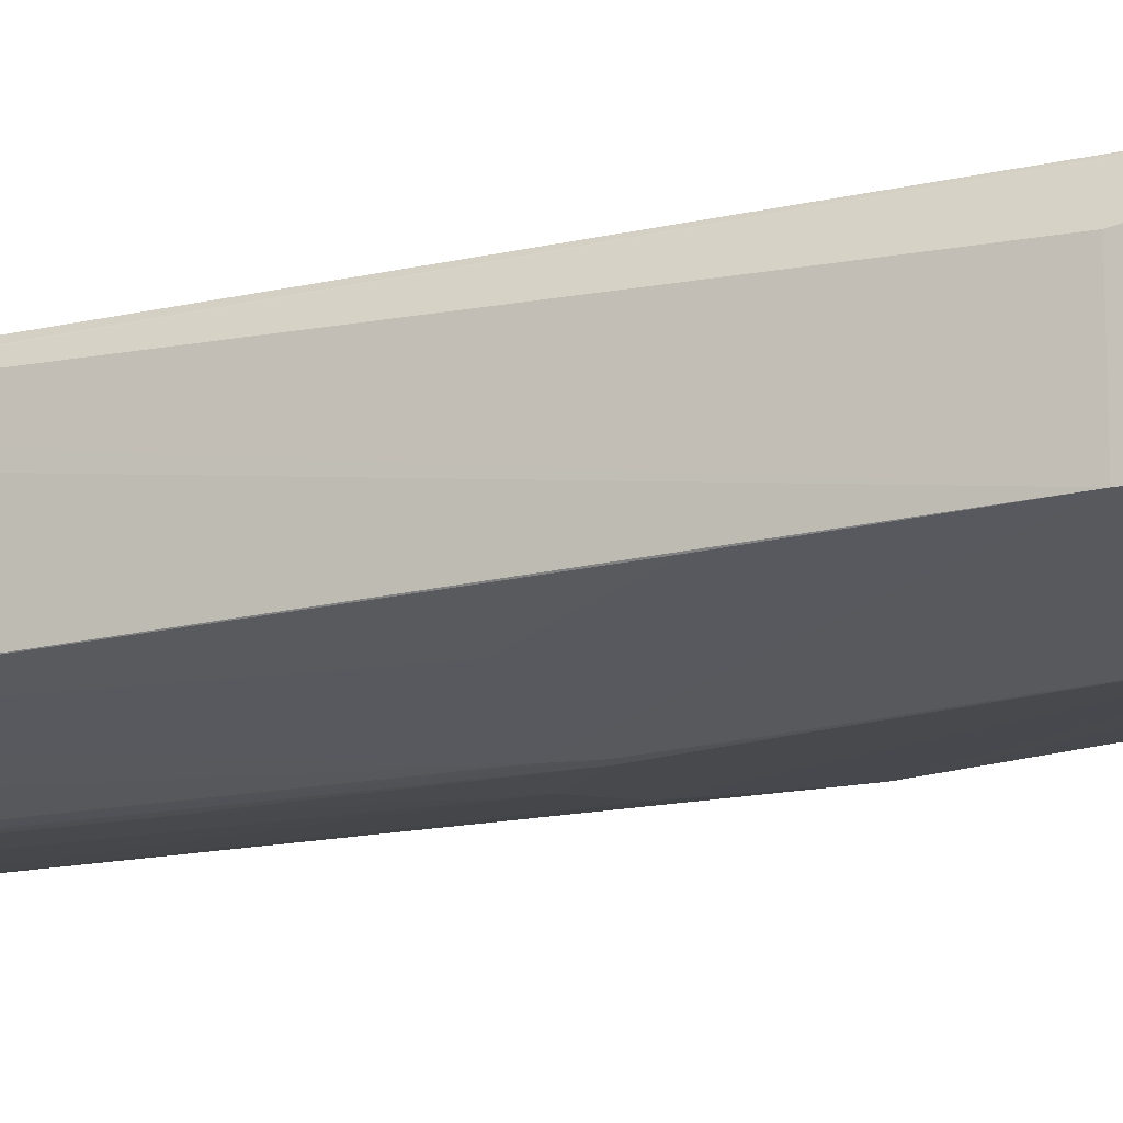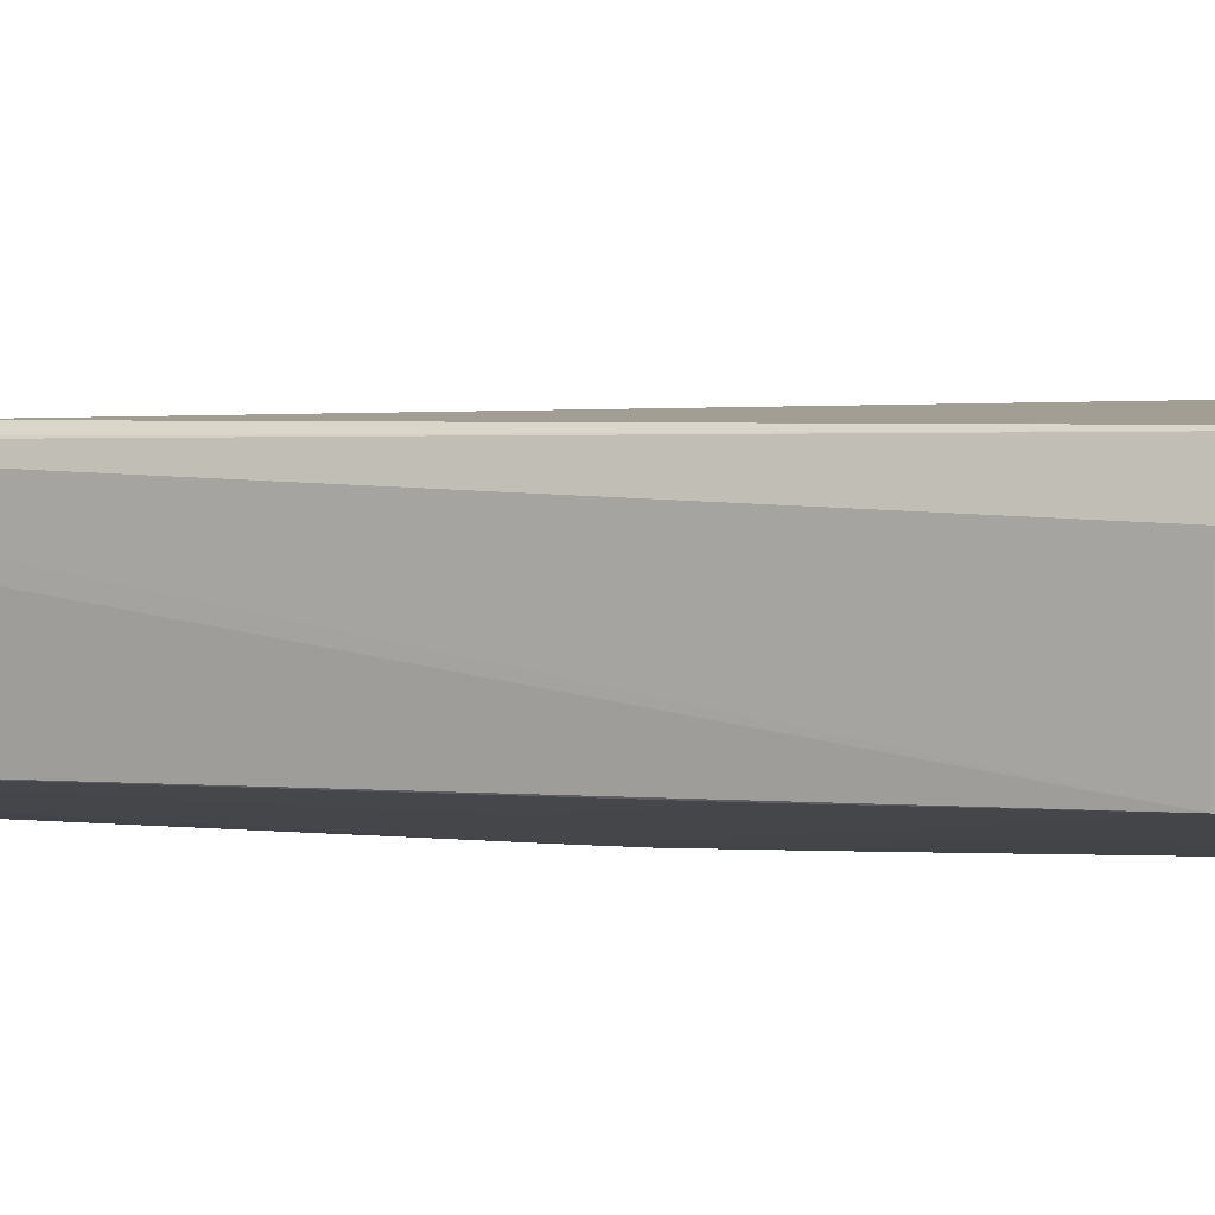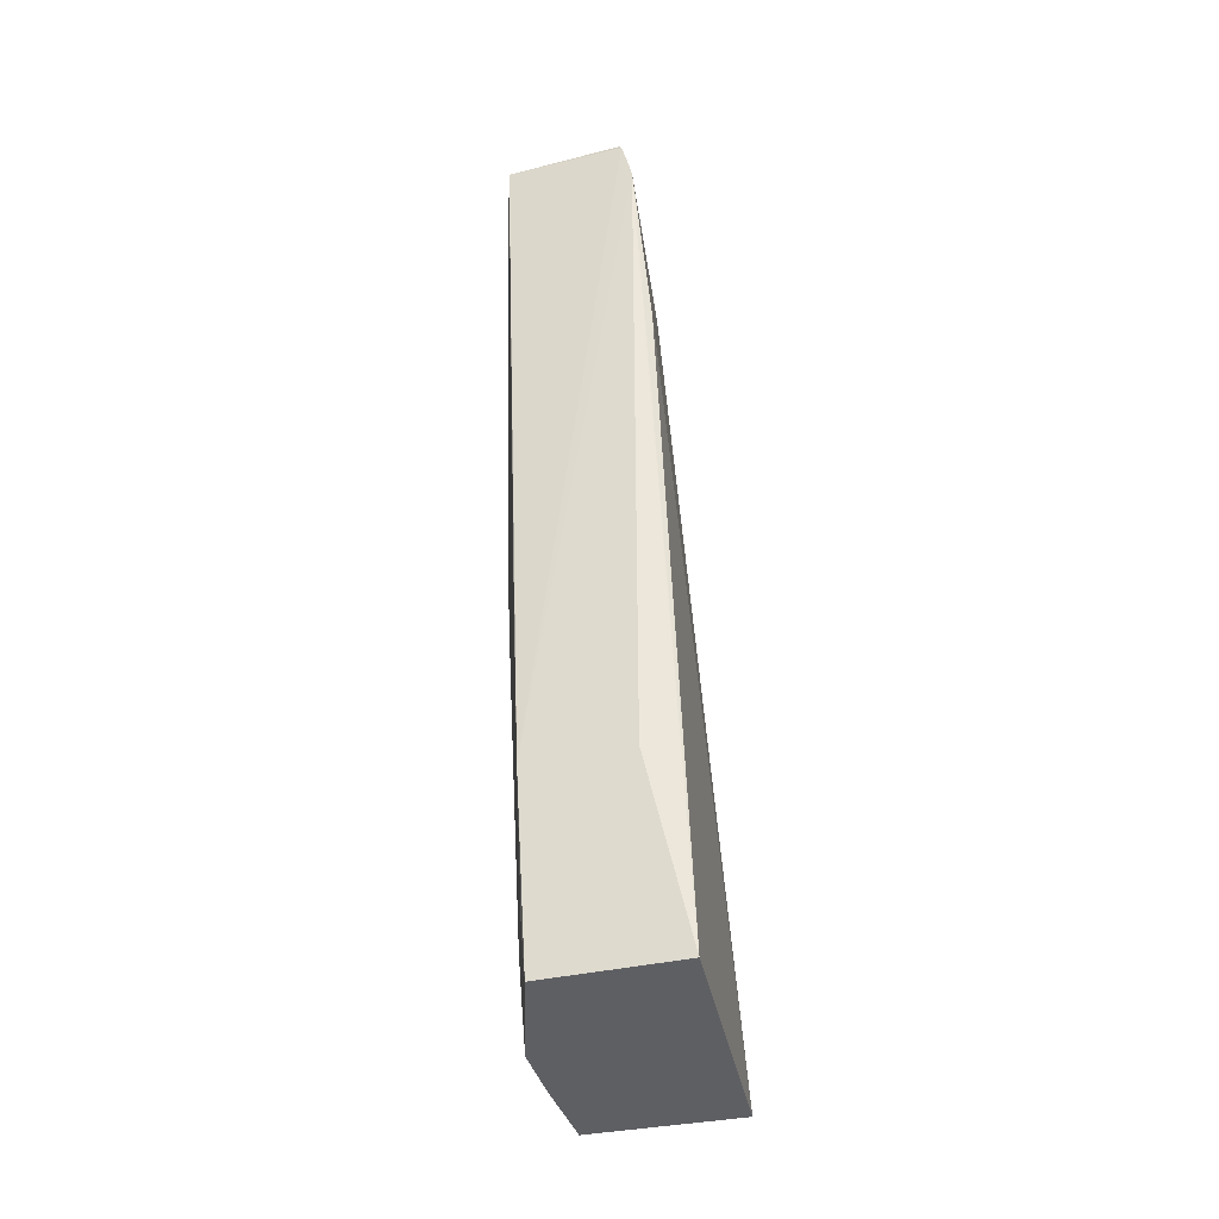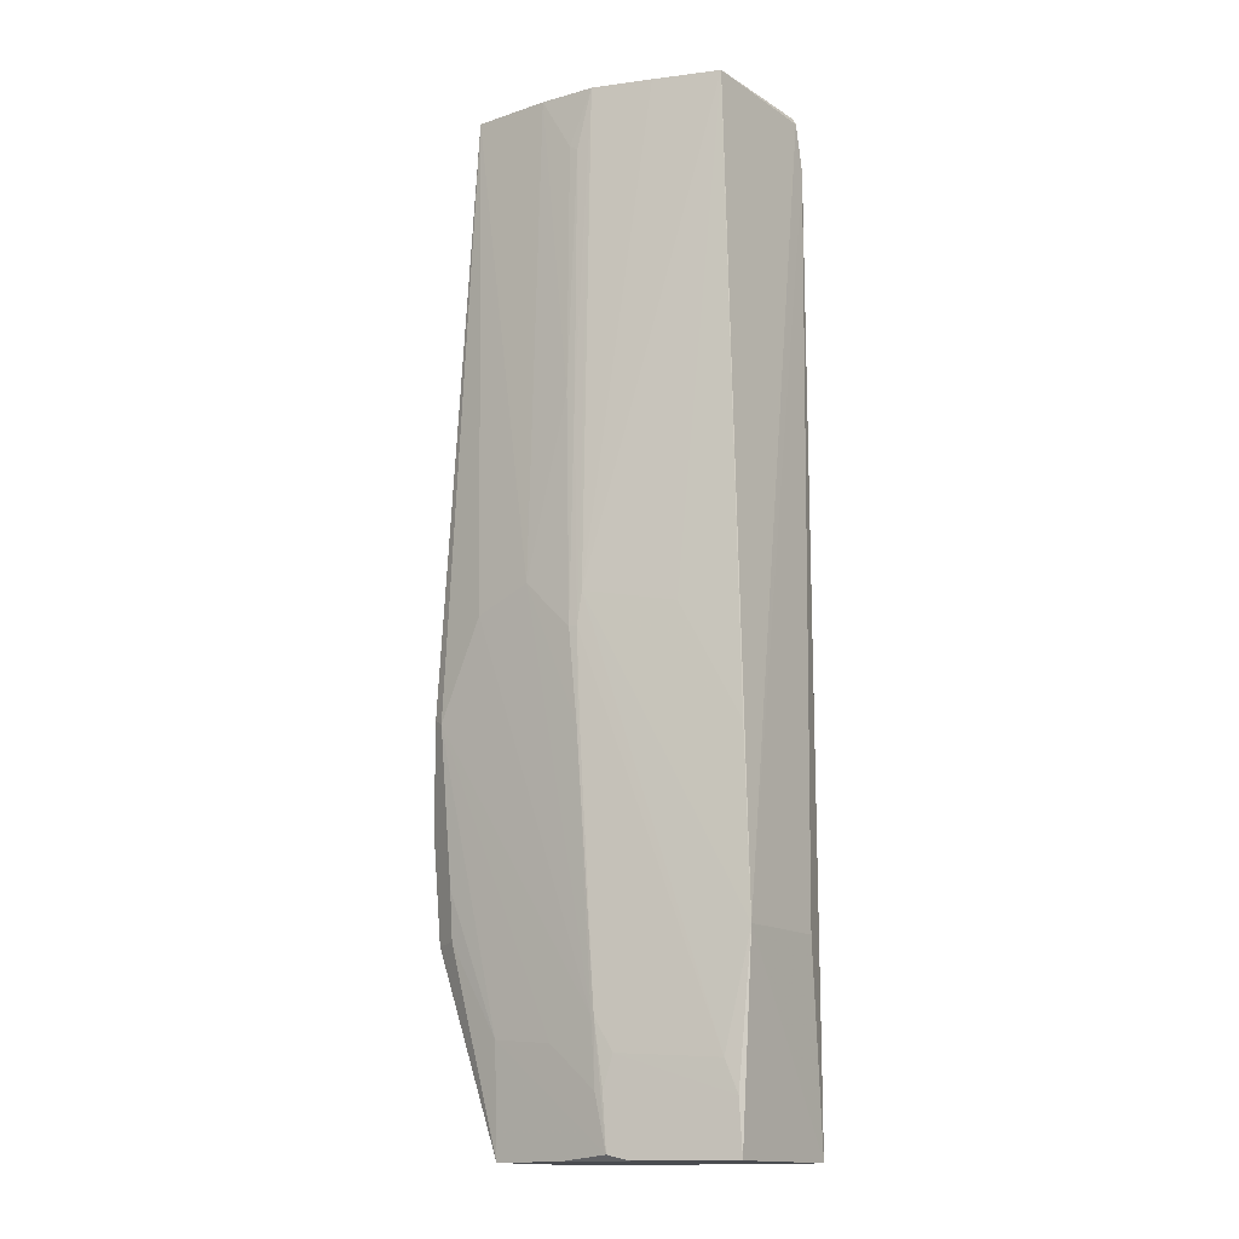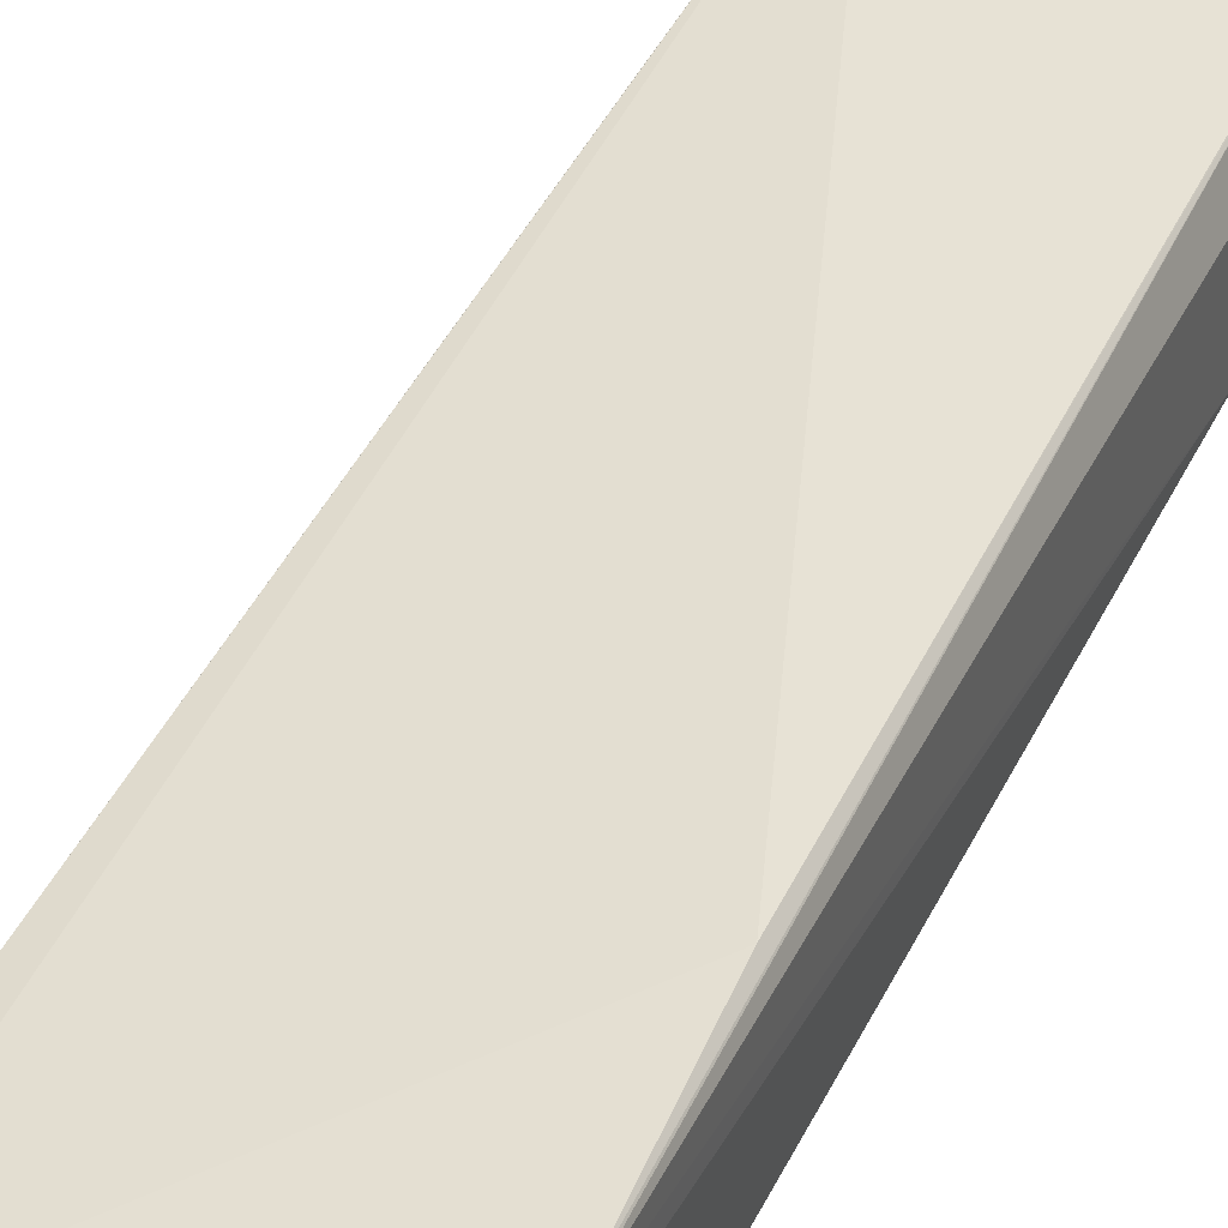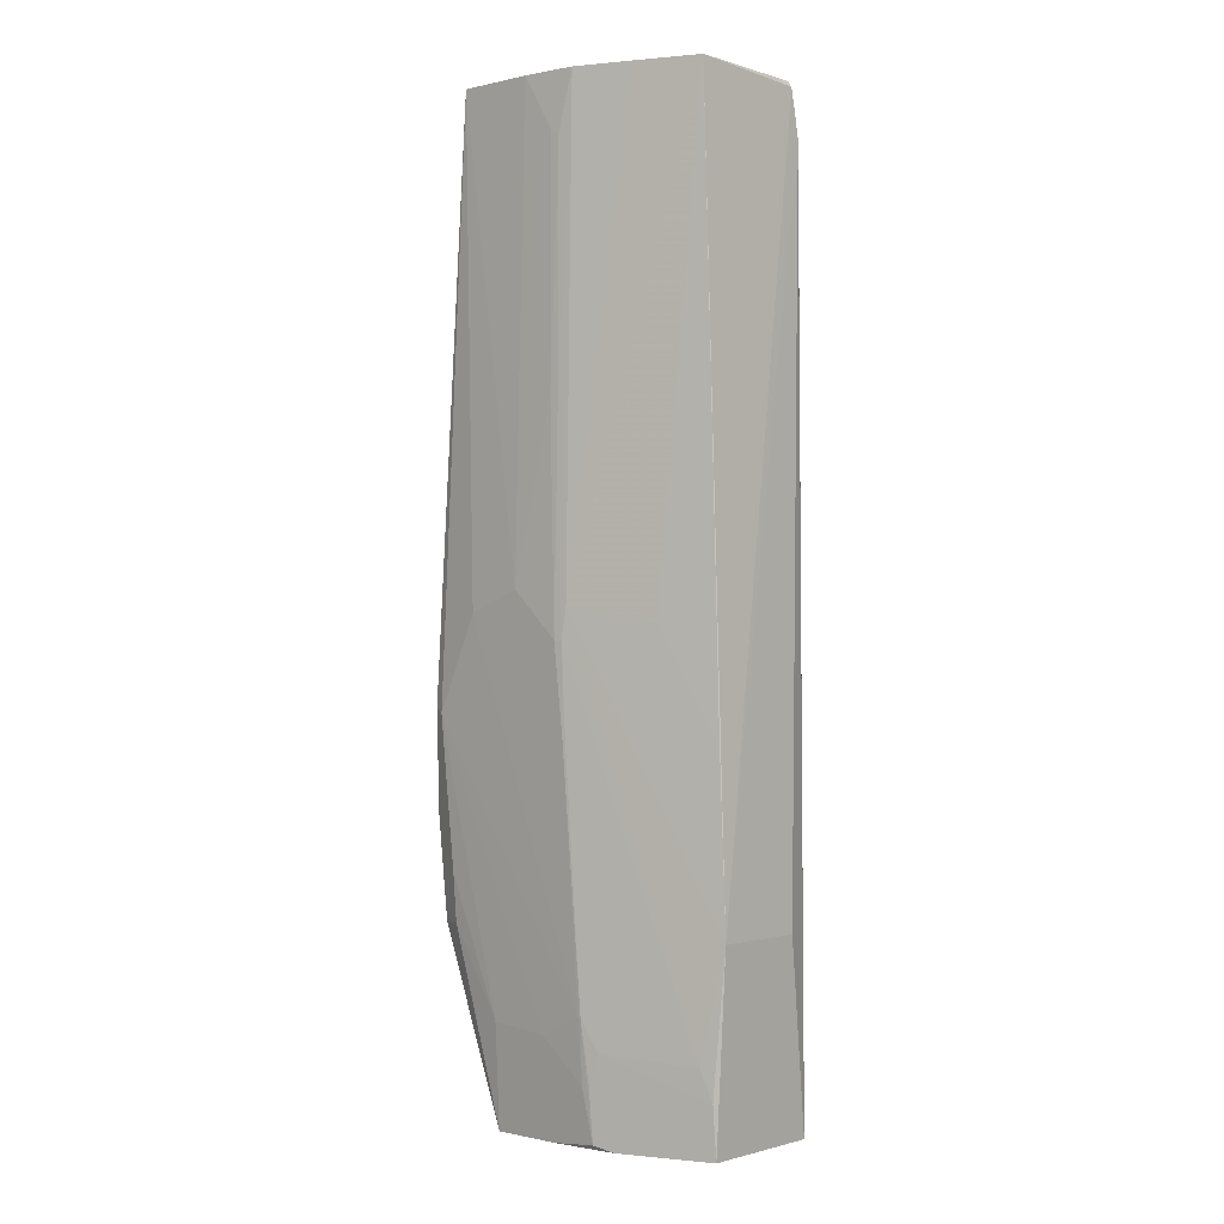
<metadata>
{"format":"obj","ext":"obj","renderer":"f3d","projection":"perspective","resolution":1024,"background":"white","views":[{"elev":-14.0,"azim":113.9,"up":"+Y"},{"elev":7.6,"azim":112.9,"up":"+Y"},{"elev":-41.6,"azim":103.8,"up":"+Z"},{"elev":-14.7,"azim":33.9,"up":"+Z"},{"elev":40.6,"azim":24.8,"up":"+Y"},{"elev":-1.6,"azim":39.1,"up":"+Z"}]}
</metadata>
<code>
v 0.002898 -0.02891 -0.07161
v 0.002051 -0.04293 -0.0716
v 0.000192 -0.03842 -0.1849
v -0.02793 -0.02372 -0.185
v -0.02771 -0.03179 -0.07092
v 0.0004774 -0.02283 -0.1849
v 0.002067 -0.03928 -0.1623
v 0.001855 -0.02554 -0.102
v -0.03347 -0.04393 -0.1391
v 3.662e-05 -0.0231 -0.1849
v 0.003107 -0.02864 -0.07219
v -0.02538 -0.03075 -0.07097
v -0.02764 -0.0464 -0.07092
v -0.01545 -0.04578 -0.1312
v -0.03599 -0.04164 -0.1503
v 0.002793 -0.03118 -0.07161
v 0.002187 -0.02752 -0.1623
v 0.003083 -0.02739 -0.0776
v -0.02794 -0.02981 -0.09218
v -0.0132 -0.0421 -0.1842
v -0.02766 -0.04514 -0.1281
v -0.0139 -0.04569 -0.1275
v -0.03503 -0.04033 -0.1386
v -0.03471 -0.04336 -0.1385
v 0.002887 -0.02706 -0.08183
v 0.003096 -0.02804 -0.07461
v 0.0006349 -0.02309 -0.1795
v -0.01205 -0.04263 -0.1745
v -0.02768 -0.04069 -0.1849
v -0.02095 -0.04577 -0.1257
v -0.01423 -0.04332 -0.1708
v 0.001983 -0.0402 -0.1422
v -0.01204 -0.04694 -0.07127
v -0.02796 -0.02379 -0.1844
v -0.00107 -0.03958 -0.1751
v -0.03287 -0.04212 -0.1623
v -0.03555 -0.04076 -0.1624
v -0.01083 -0.04141 -0.1849
v -0.01387 -0.04333 -0.1708
v -0.02703 -0.04208 -0.1726
v -0.004142 -0.04263 -0.1294
v -0.005358 -0.0451 -0.07143
v -0.01485 -0.04699 -0.07752
v 0.0001511 -0.03896 -0.1788
v -0.0191 -0.04149 -0.1848
v -0.01422 -0.04267 -0.1781
v -0.01326 -0.04265 -0.1781
v -0.01451 -0.04567 -0.1312
v -0.01484 -0.04516 -0.1416
v -0.01972 -0.04268 -0.1733
v -0.03283 -0.04264 -0.1568
v -0.01547 -0.0464 -0.1056
v -0.01852 -0.04701 -0.07113
v -0.0145 -0.04634 -0.1062
v -0.0145 -0.04511 -0.1416
v -0.01386 -0.04697 -0.07811
f 7 3 6
f 8 6 4
f 10 6 3
f 10 3 4
f 10 4 6
f 11 2 7
f 12 8 4
f 12 5 1
f 12 1 11
f 13 2 5
f 16 11 1
f 16 2 11
f 16 5 2
f 16 1 5
f 17 7 6
f 18 11 7
f 18 7 17
f 19 12 4
f 19 5 12
f 21 13 9
f 23 13 5
f 23 5 19
f 24 15 9
f 24 9 13
f 24 23 15
f 24 13 23
f 25 8 12
f 25 12 18
f 26 18 12
f 26 12 11
f 26 11 18
f 27 18 17
f 27 17 6
f 27 25 18
f 27 6 8
f 27 8 25
f 29 4 3
f 30 13 21
f 31 30 21
f 31 21 9
f 32 22 7
f 32 7 2
f 34 23 19
f 34 19 4
f 34 4 15
f 34 15 23
f 35 7 22
f 37 15 4
f 37 4 29
f 37 29 36
f 38 29 3
f 38 3 20
f 39 28 35
f 40 29 20
f 40 36 29
f 41 32 2
f 41 2 22
f 41 22 32
f 42 33 22
f 42 22 2
f 42 2 33
f 44 35 28
f 44 28 3
f 44 3 7
f 44 7 35
f 45 38 20
f 45 20 29
f 45 29 38
f 46 39 31
f 46 20 39
f 46 40 20
f 47 39 20
f 47 28 39
f 47 20 3
f 47 3 28
f 48 22 33
f 48 35 22
f 49 31 39
f 49 14 30
f 49 30 31
f 49 48 14
f 50 31 9
f 50 9 40
f 50 46 31
f 50 40 46
f 51 40 9
f 51 36 40
f 51 37 36
f 51 9 15
f 51 15 37
f 52 30 14
f 53 43 33
f 53 13 30
f 53 52 43
f 53 30 52
f 53 33 2
f 53 2 13
f 54 48 33
f 54 14 48
f 54 52 14
f 55 49 39
f 55 48 49
f 55 39 35
f 55 35 48
f 56 54 33
f 56 33 43
f 56 43 52
f 56 52 54

</code>
